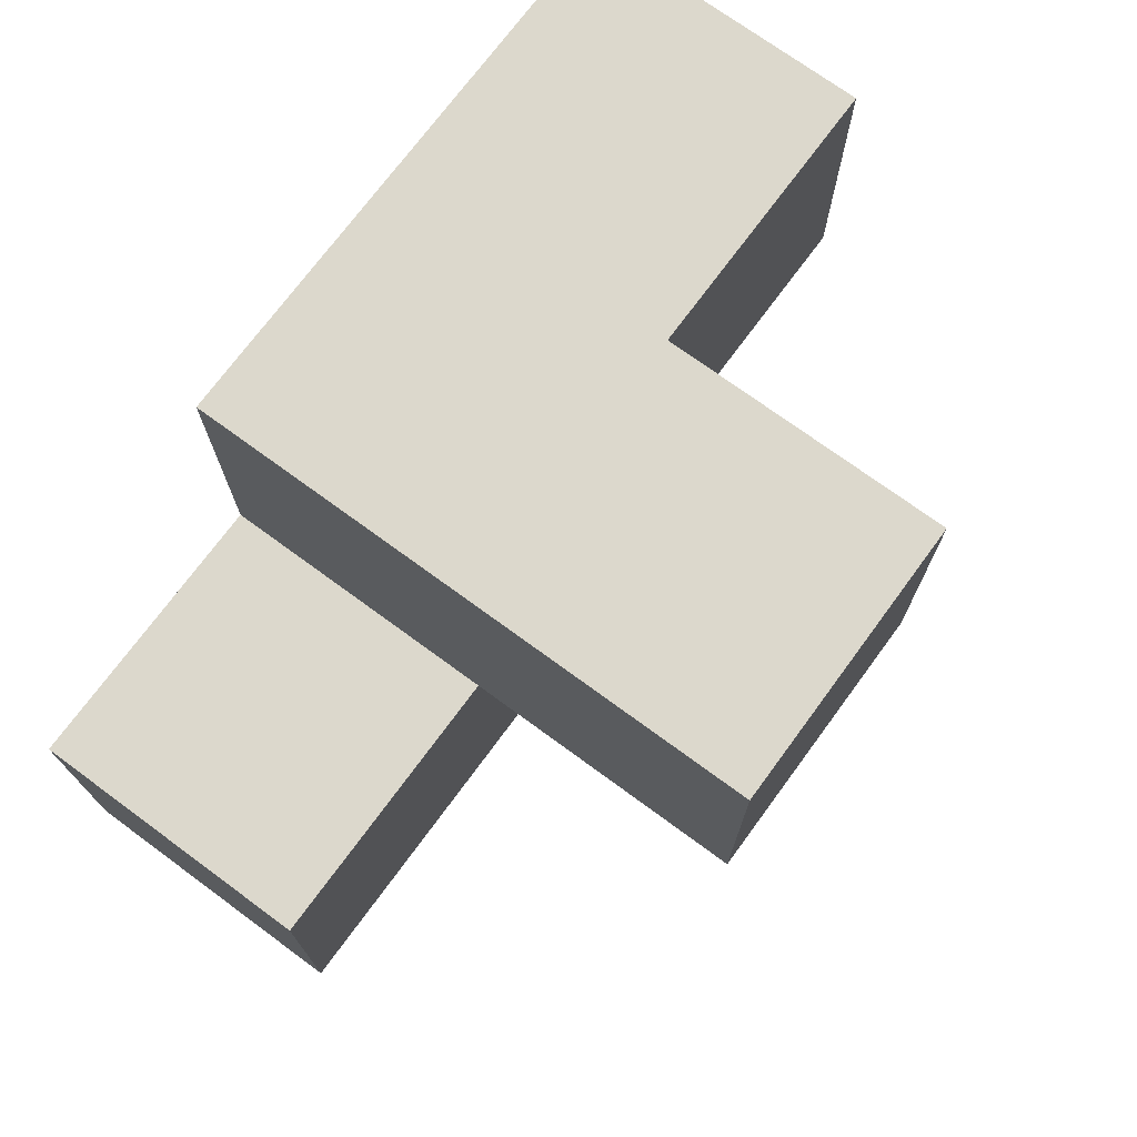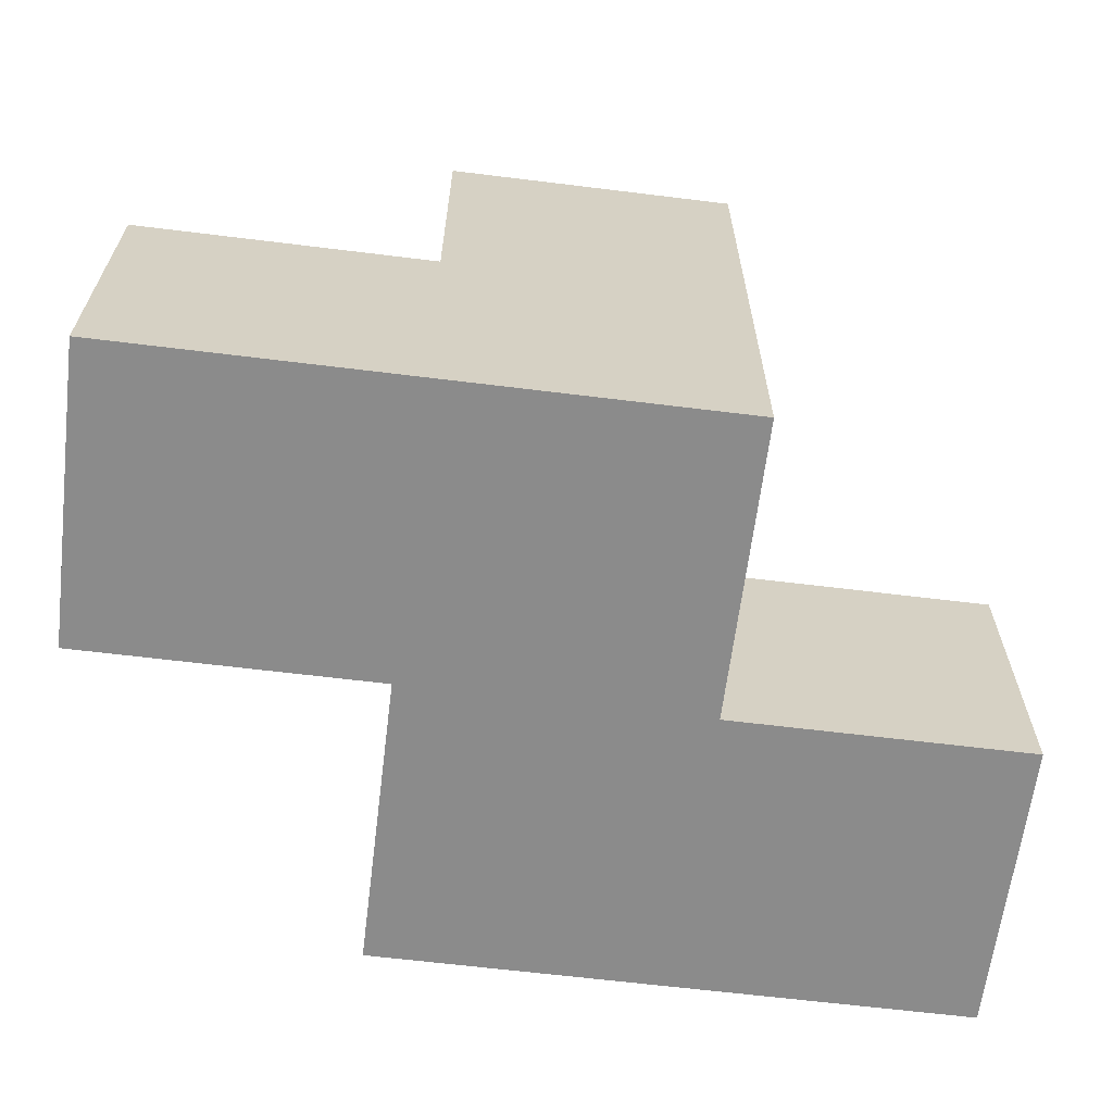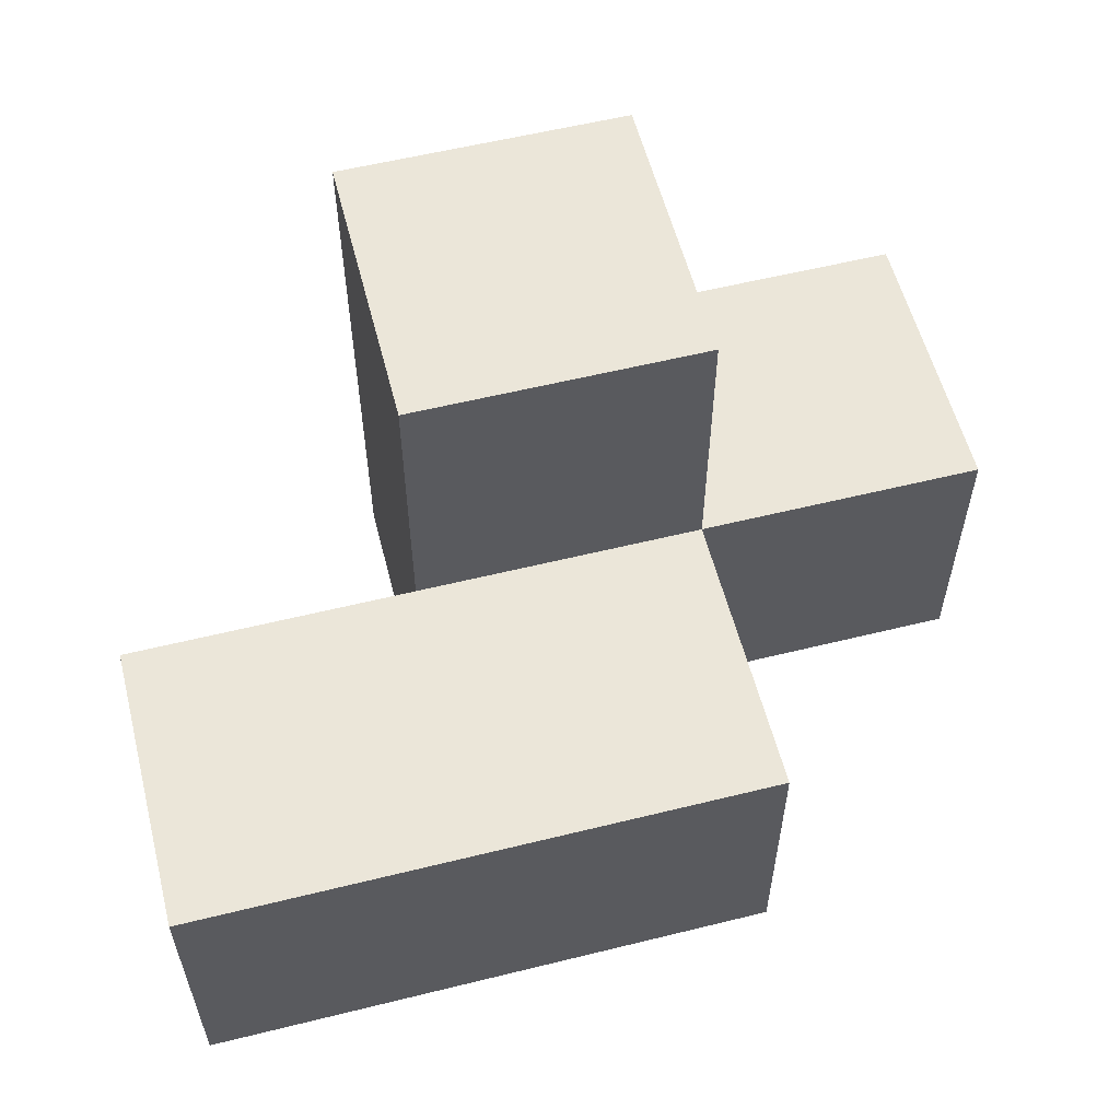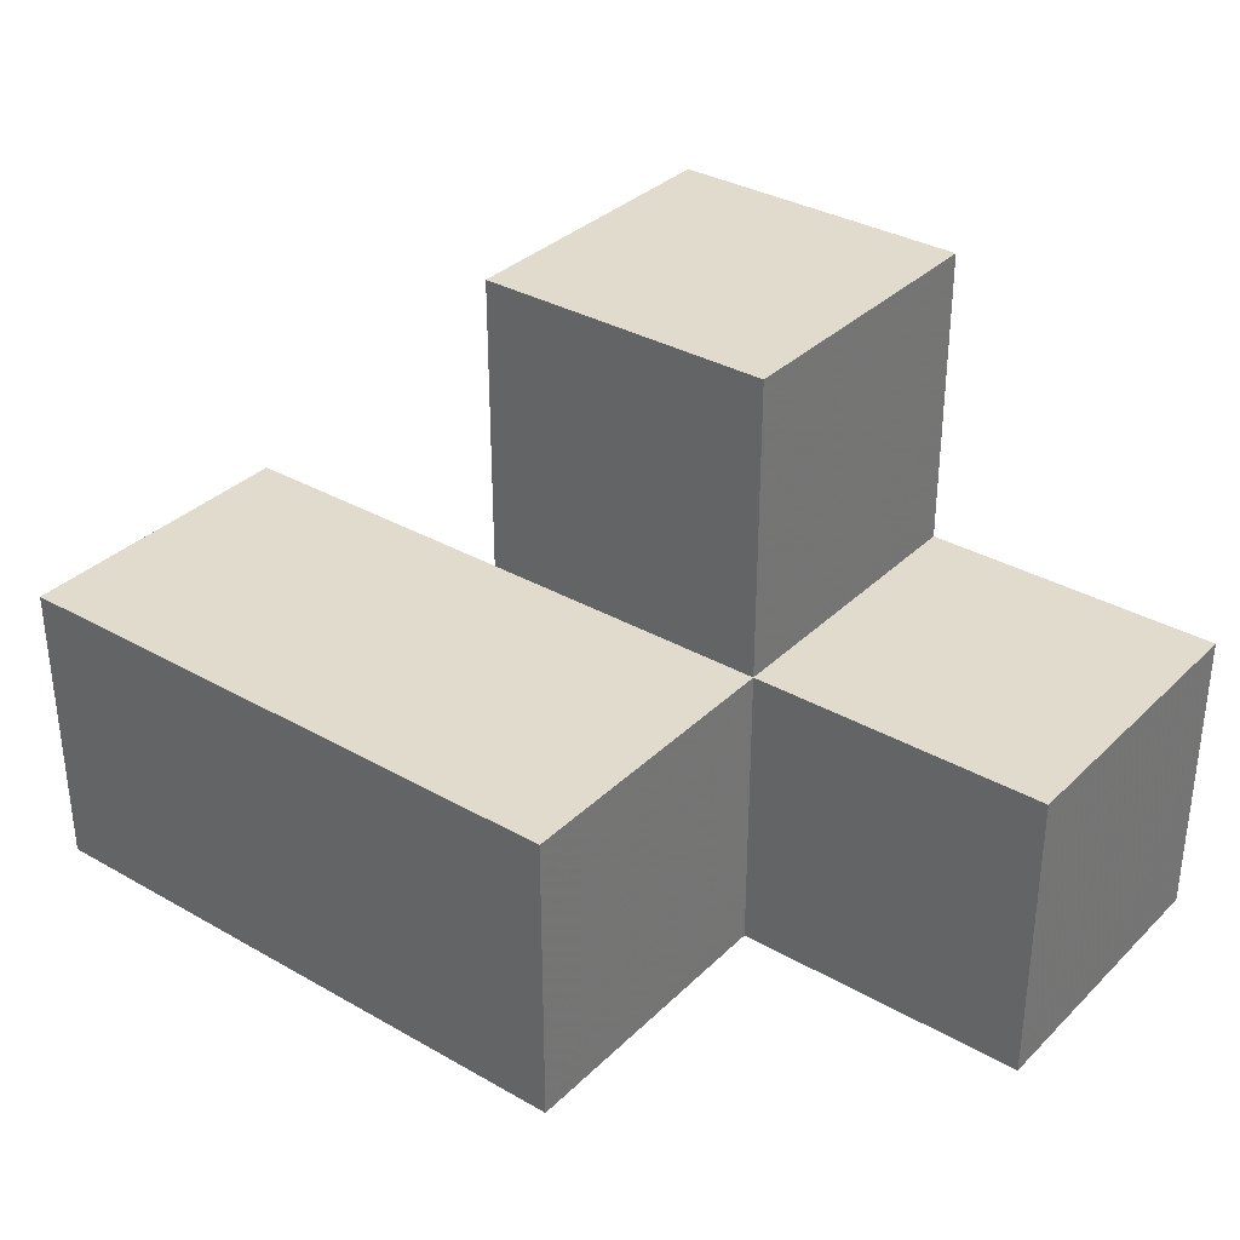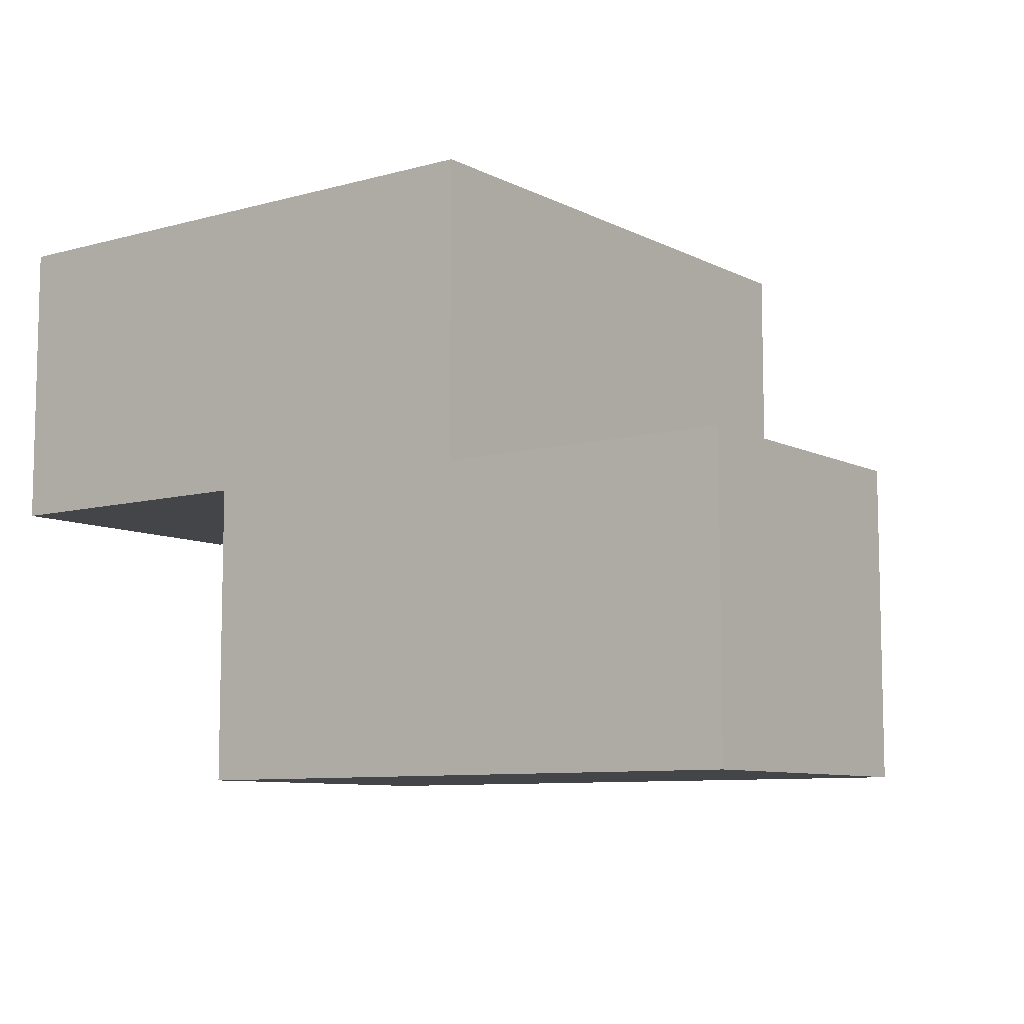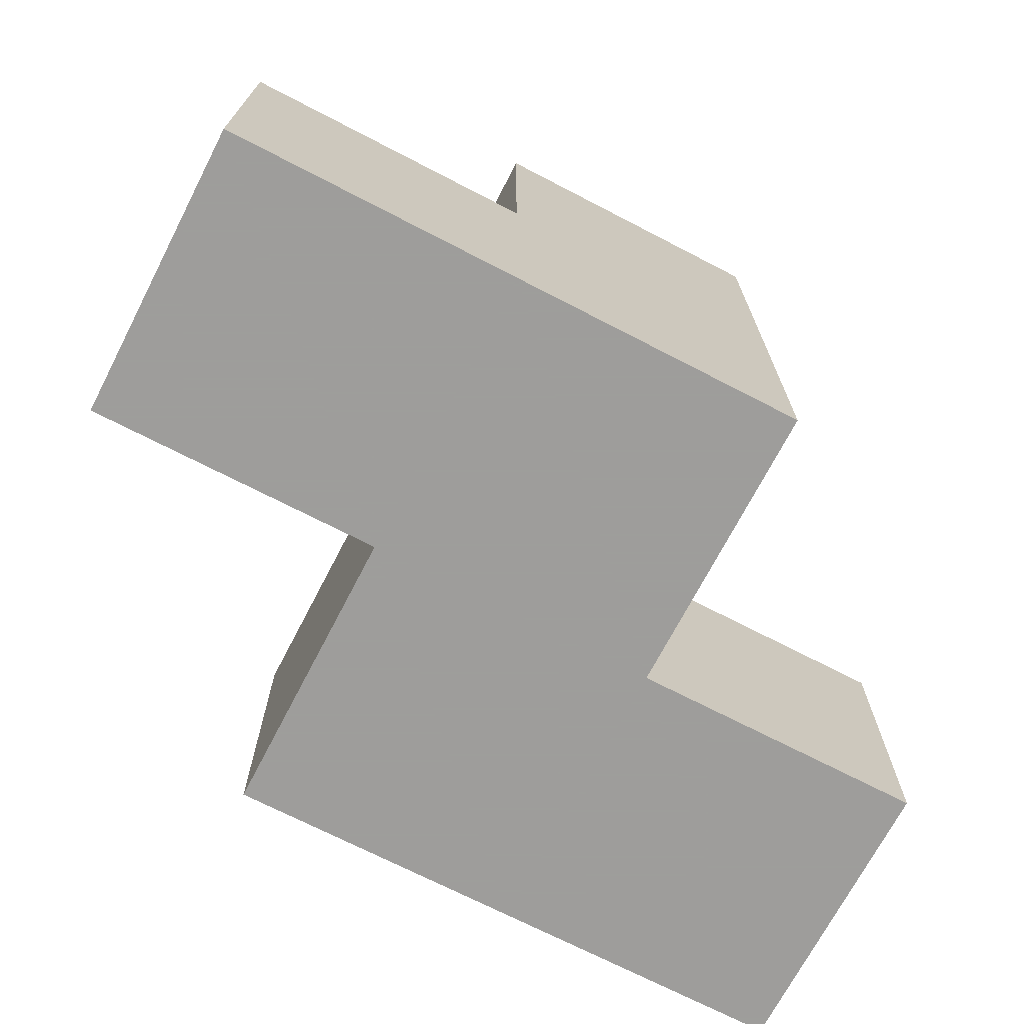
<metadata>
{"format":"obj","ext":"obj","renderer":"f3d","projection":"perspective","resolution":1024,"background":"white","views":[{"elev":72.7,"azim":126.3,"up":"+Z"},{"elev":-63.9,"azim":-7.1,"up":"+Y"},{"elev":57.4,"azim":165.6,"up":"+Y"},{"elev":33.8,"azim":-142.2,"up":"+Y"},{"elev":-8.6,"azim":36.8,"up":"+Z"},{"elev":-70.7,"azim":-27.4,"up":"+Y"}]}
</metadata>
<code>
v 1.995 2.007 2.001
v 0.015 2.997 2.991
v 2.985 2.007 1.011
v 1.005 2.007 2.001
v 1.005 2.997 2.991
v 1.005 3.987 2.001
v 2.985 2.997 2.001
v 1.995 3.987 2.001
v 1.995 2.997 2.991
v 1.995 2.007 1.011
v 0.015 2.997 2.001
v 1.005 2.007 1.011
v 2.985 2.997 1.011
v 1.005 2.997 2.001
v 1.995 2.997 2.001
v 0.015 2.007 2.991
v 1.995 2.007 2.991
v 1.005 2.997 1.011
v 1.005 2.007 2.991
v 2.985 2.007 2.001
v 1.005 3.987 2.991
v 1.995 3.987 2.991
v 1.995 2.997 1.011
v 0.015 2.007 2.001
f 19 17 5
f 9 5 17
f 4 1 19
f 17 19 1
f 1 15 17
f 9 17 15
f 4 24 14
f 11 14 24
f 16 19 2
f 5 2 19
f 24 4 16
f 19 16 4
f 14 11 5
f 2 5 11
f 11 24 2
f 16 2 24
f 10 12 23
f 18 23 12
f 12 10 4
f 1 4 10
f 23 18 15
f 14 15 18
f 18 12 14
f 4 14 12
f 15 14 8
f 6 8 14
f 5 9 21
f 22 21 9
f 8 6 22
f 21 22 6
f 6 14 21
f 5 21 14
f 15 8 9
f 22 9 8
f 3 10 13
f 23 13 10
f 1 20 15
f 7 15 20
f 10 3 1
f 20 1 3
f 13 23 7
f 15 7 23
f 3 13 20
f 7 20 13

</code>
